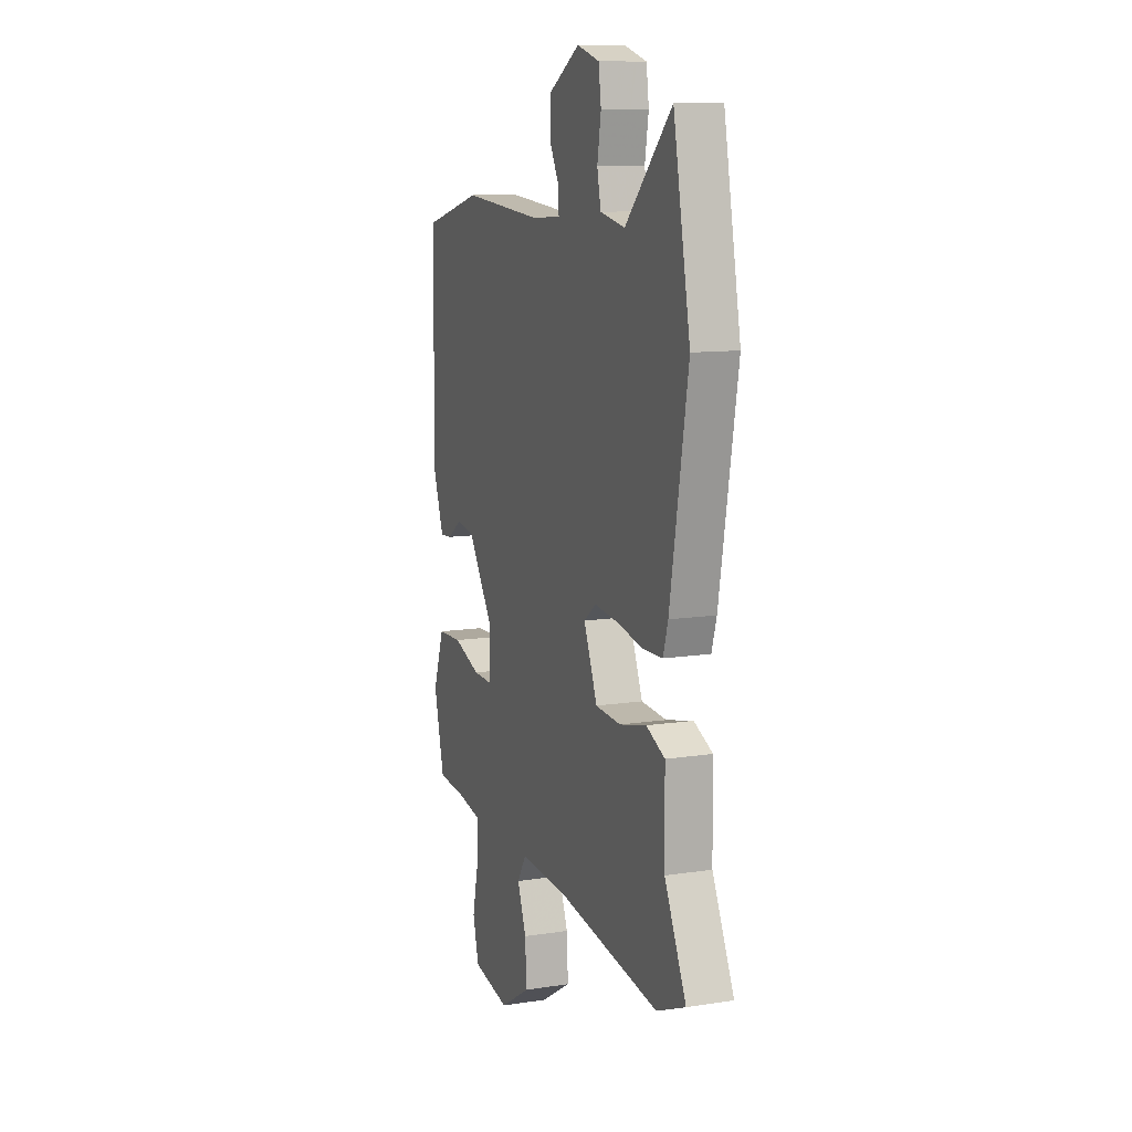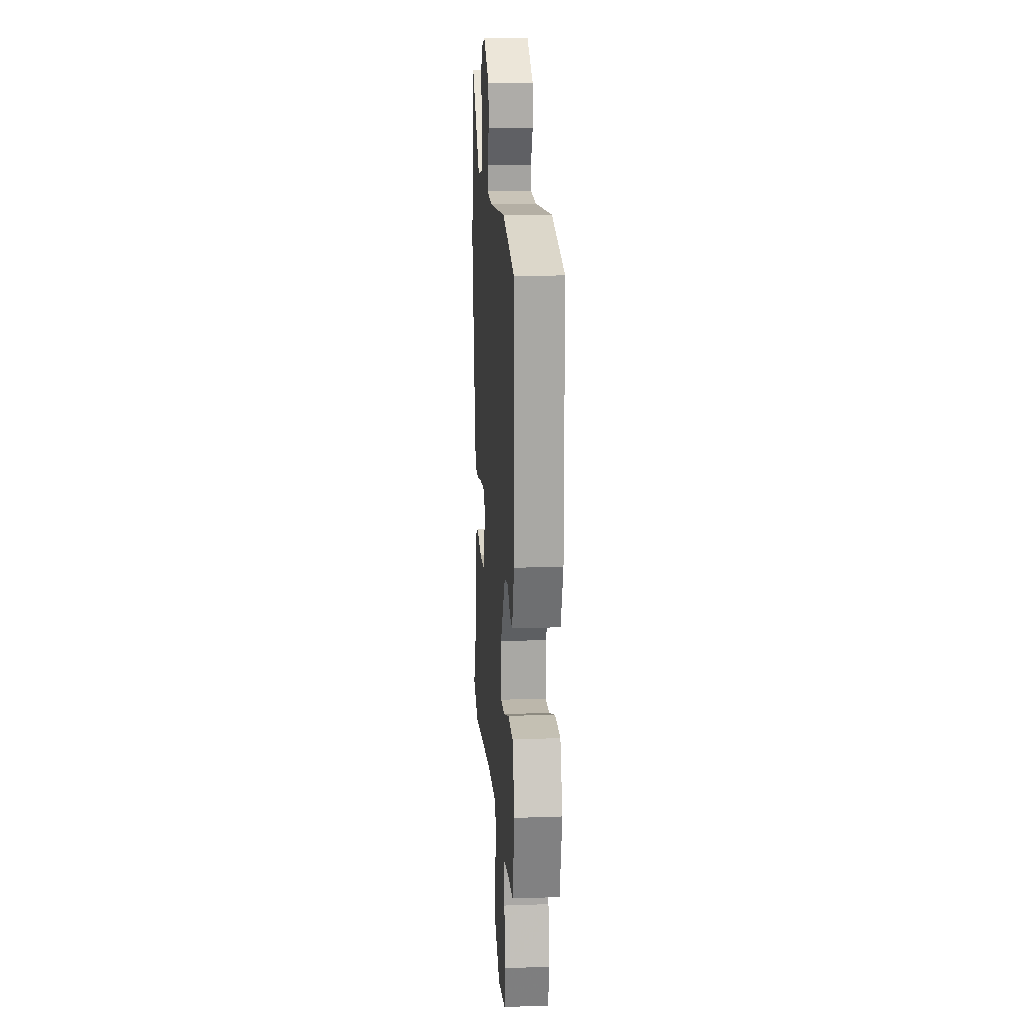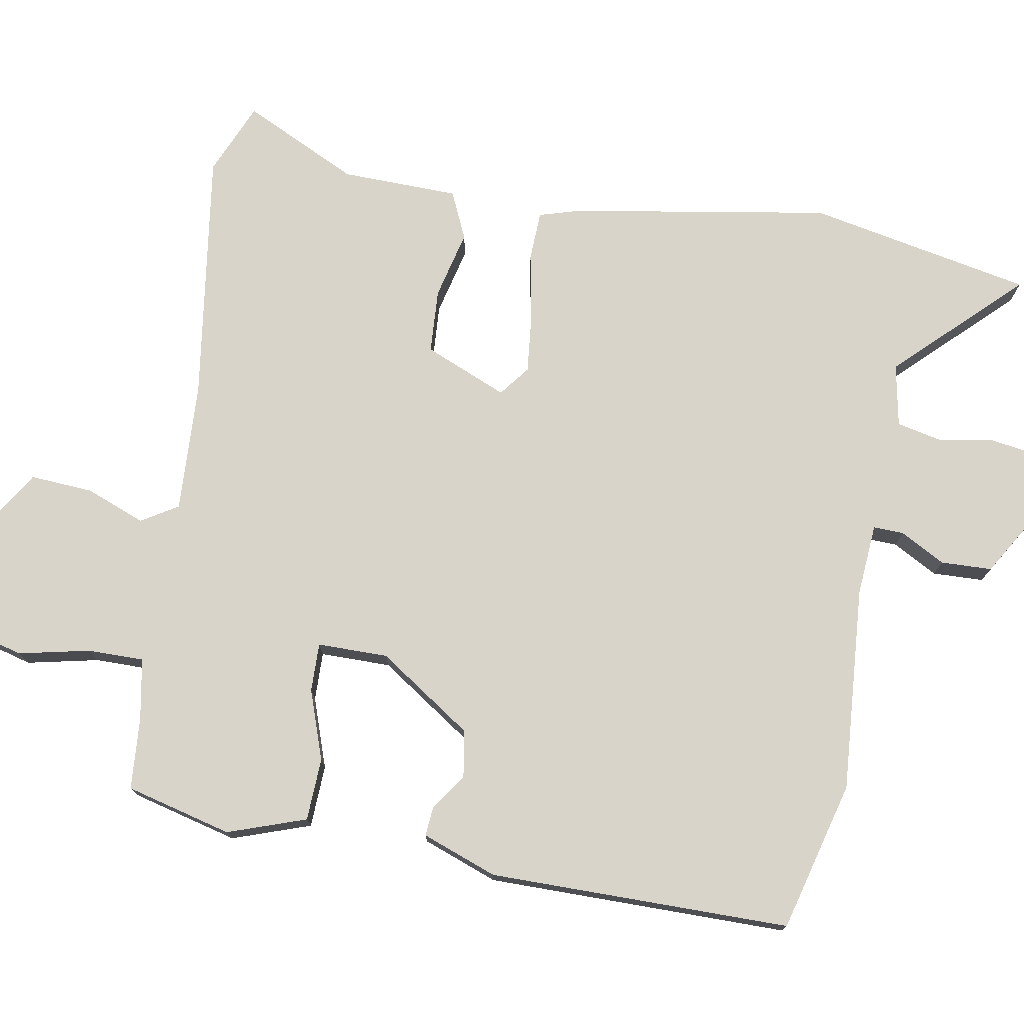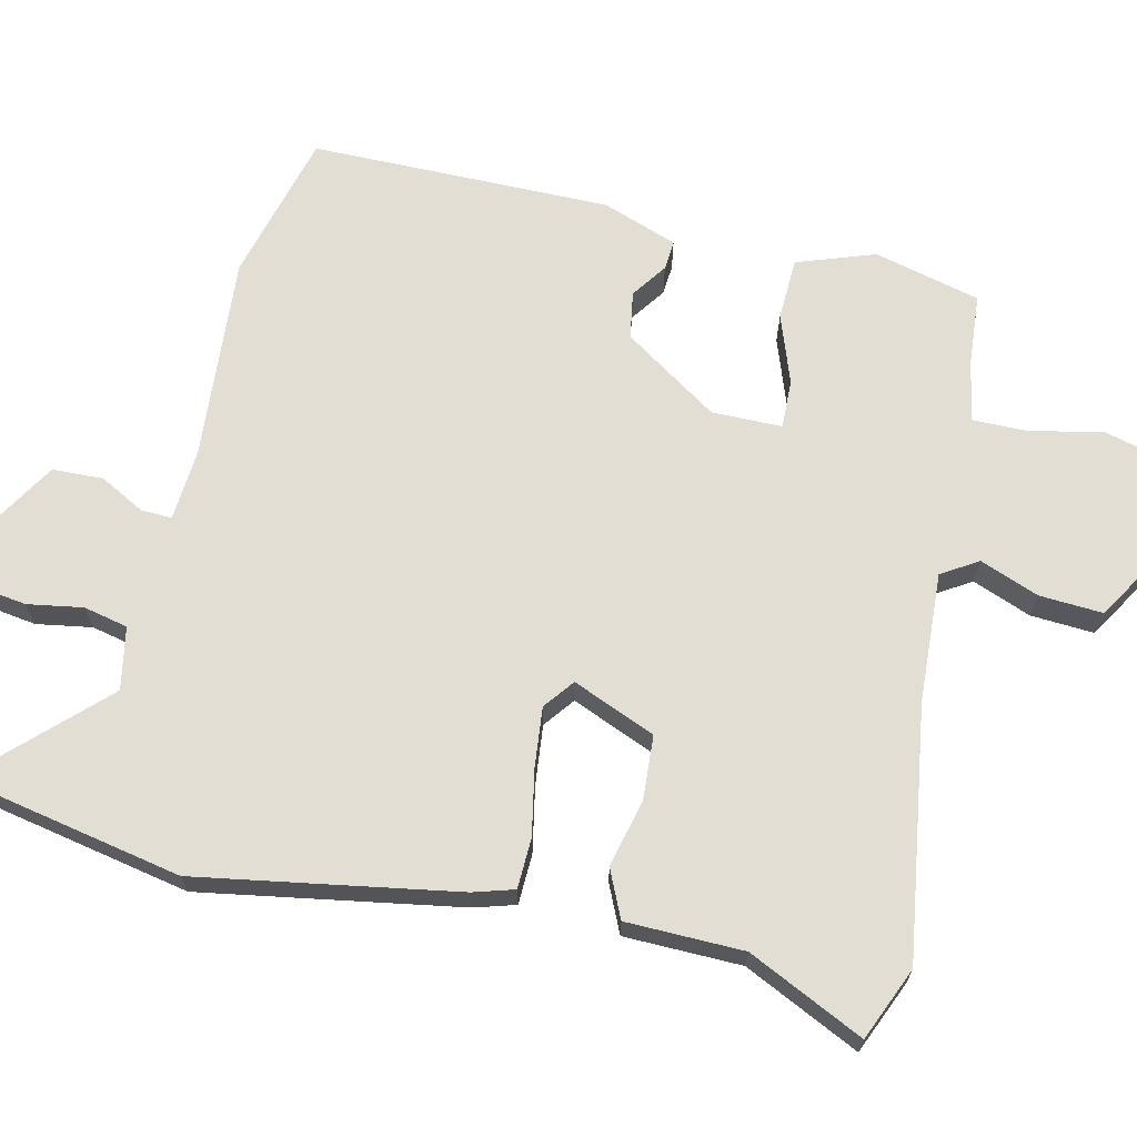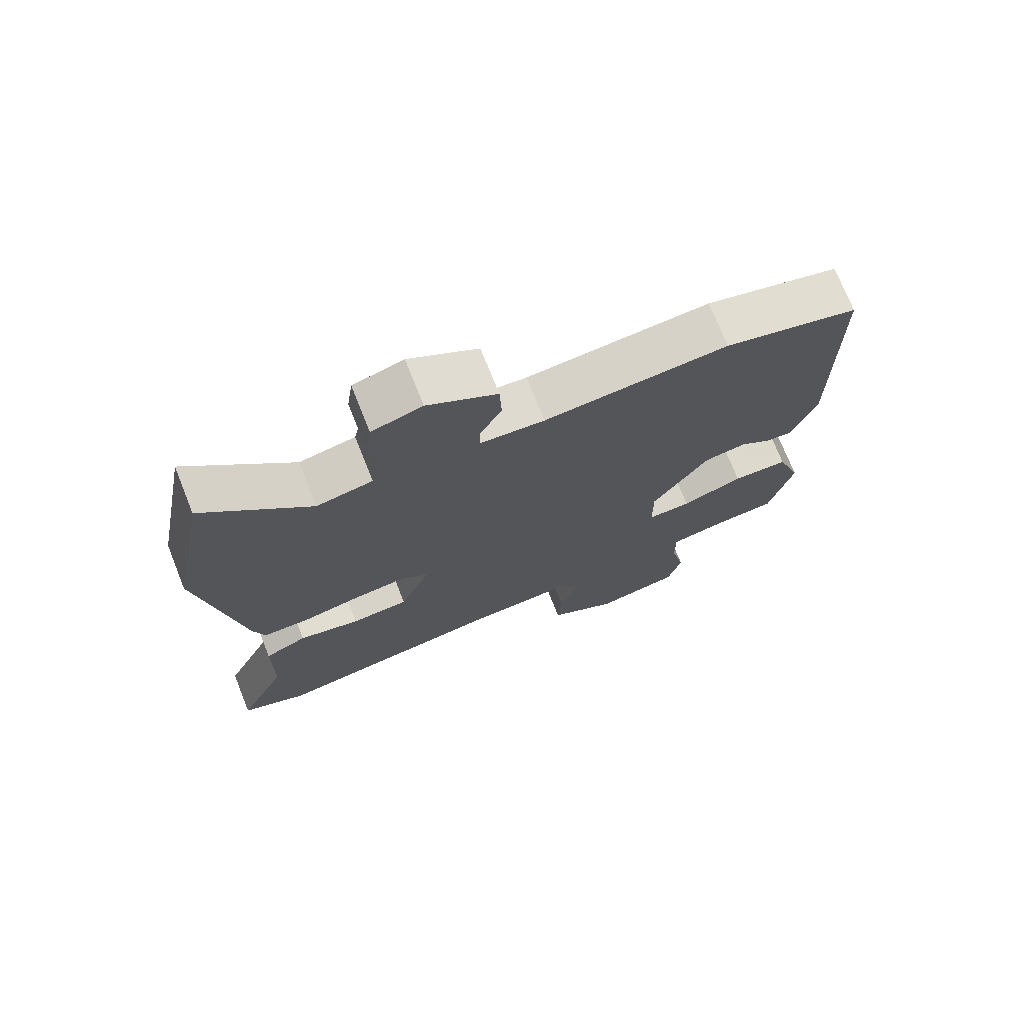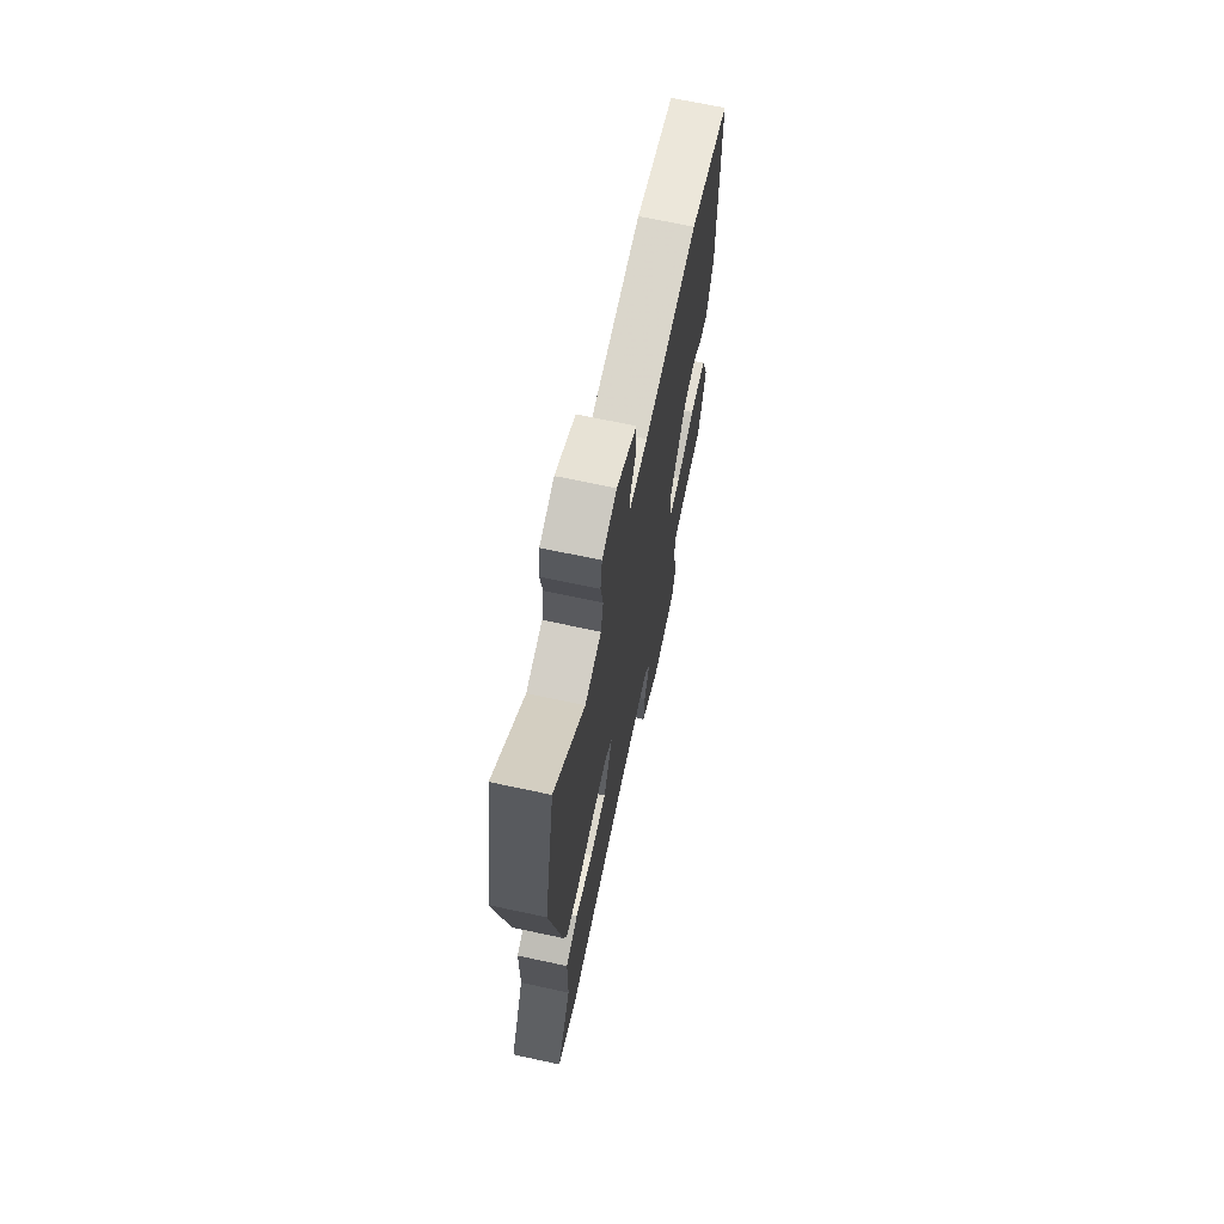
<metadata>
{"format":"obj","ext":"obj","renderer":"f3d","projection":"perspective","resolution":1024,"background":"white","views":[{"elev":11.0,"azim":69.1,"up":"+Z"},{"elev":16.0,"azim":-94.1,"up":"+Z"},{"elev":75.5,"azim":-79.6,"up":"+Y"},{"elev":67.2,"azim":103.2,"up":"+Y"},{"elev":73.2,"azim":158.2,"up":"+Z"},{"elev":69.3,"azim":102.1,"up":"+Z"}]}
</metadata>
<code>
v -0.507 0.07 -0.446
v -0.543 0.07 -0.3
v -0.505 0.07 -0.193
v -0.419 0.07 -0.19
v -0.324 0.07 -0.224
v -0.257 0.07 -0.226
v -0.256 0.07 -0.129
v -0.342 0.07 0.001
v -0.407 0.07 0.012
v -0.456 0.07 -0.022
v -0.497 0.07 -0.025
v -0.534 0.07 0.078
v -0.53 0.07 0.492
v -0.324 0.07 0.545
v -0.042 0.07 0.522
v 0.057 0.07 0.529
v 0.056 0.07 0.571
v 0.023 0.07 0.633
v 0.026 0.07 0.703
v 0.132 0.07 0.766
v 0.209 0.07 0.743
v 0.218 0.07 0.679
v 0.205 0.07 0.603
v 0.218 0.07 0.542
v 0.304 0.07 0.525
v 0.464 0.07 0.688
v 0.523 0.07 0.38
v 0.461 0.07 0.024
v 0.444 0.07 -0.032
v 0.375 0.07 -0.034
v 0.284 0.07 -0.016
v 0.202 0.07 -0.007
v 0.16 0.07 -0.039
v 0.207 0.07 -0.153
v 0.295 0.07 -0.159
v 0.389 0.07 -0.137
v 0.454 0.07 -0.167
v 0.456 0.07 -0.328
v 0.531 0.07 -0.487
v 0.431 0.07 -0.529
v 0.086 0.07 -0.477
v -0.094 0.07 -0.467
v -0.125 0.07 -0.517
v -0.094 0.07 -0.598
v -0.089 0.07 -0.685
v -0.196 0.07 -0.75
v -0.326 0.07 -0.725
v -0.347 0.07 -0.645
v -0.325 0.07 -0.547
v -0.324 0.07 -0.47
v -0.409 0.07 -0.454
v -0.507 0 -0.446
v -0.543 0 -0.3
v -0.505 0 -0.193
v -0.419 0 -0.19
v -0.324 0 -0.224
v -0.257 0 -0.226
v -0.256 0 -0.129
v -0.342 0 0.001
v -0.407 0 0.012
v -0.456 0 -0.022
v -0.497 0 -0.025
v -0.534 0 0.078
v -0.53 0 0.492
v -0.324 0 0.545
v -0.042 0 0.522
v 0.057 0 0.529
v 0.056 0 0.571
v 0.023 0 0.633
v 0.026 0 0.703
v 0.132 0 0.766
v 0.209 0 0.743
v 0.218 0 0.679
v 0.205 0 0.603
v 0.218 0 0.542
v 0.304 0 0.525
v 0.464 0 0.688
v 0.523 0 0.38
v 0.461 0 0.024
v 0.444 0 -0.032
v 0.375 0 -0.034
v 0.284 0 -0.016
v 0.202 0 -0.007
v 0.16 0 -0.039
v 0.207 0 -0.153
v 0.295 0 -0.159
v 0.389 0 -0.137
v 0.454 0 -0.167
v 0.456 0 -0.328
v 0.531 0 -0.487
v 0.431 0 -0.529
v 0.086 0 -0.477
v -0.094 0 -0.467
v -0.125 0 -0.517
v -0.094 0 -0.598
v -0.089 0 -0.685
v -0.196 0 -0.75
v -0.326 0 -0.725
v -0.347 0 -0.645
v -0.325 0 -0.547
v -0.324 0 -0.47
v -0.409 0 -0.454
f 46 47 48 49
f 46 49 50
f 43 44 45 46
f 43 46 50
f 42 43 50
f 38 39 40 41
f 38 41 42
f 35 36 37 38
f 34 35 38 42
f 33 34 42 50
f 28 29 30 31
f 28 31 32
f 25 26 27 28
f 24 25 28 32
f 23 24 32 33
f 21 22 23
f 17 18 19 20
f 16 17 20 21
f 12 13 14 15
f 12 15 16
f 9 10 11 12
f 8 9 12 16
f 7 8 16
f 6 7 16 21
f 2 3 4 5
f 51 1 2 5
f 51 5 6
f 50 51 6
f 23 33 50
f 6 21 23 50
f 100 99 98 97
f 101 100 97
f 97 96 95 94
f 101 97 94
f 101 94 93
f 92 91 90 89
f 93 92 89
f 89 88 87 86
f 93 89 86 85
f 101 93 85 84
f 82 81 80 79
f 83 82 79
f 79 78 77 76
f 83 79 76 75
f 84 83 75 74
f 74 73 72
f 71 70 69 68
f 72 71 68 67
f 66 65 64 63
f 67 66 63
f 63 62 61 60
f 67 63 60 59
f 67 59 58
f 72 67 58 57
f 56 55 54 53
f 56 53 52 102
f 57 56 102
f 57 102 101
f 101 84 74
f 101 74 72 57
f 1 52 53 2
f 2 53 54 3
f 3 54 55 4
f 4 55 56 5
f 5 56 57 6
f 6 57 58 7
f 7 58 59 8
f 8 59 60 9
f 9 60 61 10
f 10 61 62 11
f 11 62 63 12
f 12 63 64 13
f 13 64 65 14
f 14 65 66 15
f 15 66 67 16
f 16 67 68 17
f 17 68 69 18
f 18 69 70 19
f 19 70 71 20
f 20 71 72 21
f 21 72 73 22
f 22 73 74 23
f 23 74 75 24
f 24 75 76 25
f 25 76 77 26
f 26 77 78 27
f 27 78 79 28
f 28 79 80 29
f 29 80 81 30
f 30 81 82 31
f 31 82 83 32
f 32 83 84 33
f 33 84 85 34
f 34 85 86 35
f 35 86 87 36
f 36 87 88 37
f 37 88 89 38
f 38 89 90 39
f 39 90 91 40
f 40 91 92 41
f 41 92 93 42
f 42 93 94 43
f 43 94 95 44
f 44 95 96 45
f 45 96 97 46
f 46 97 98 47
f 47 98 99 48
f 48 99 100 49
f 49 100 101 50
f 50 101 102 51
f 51 102 52 1

</code>
